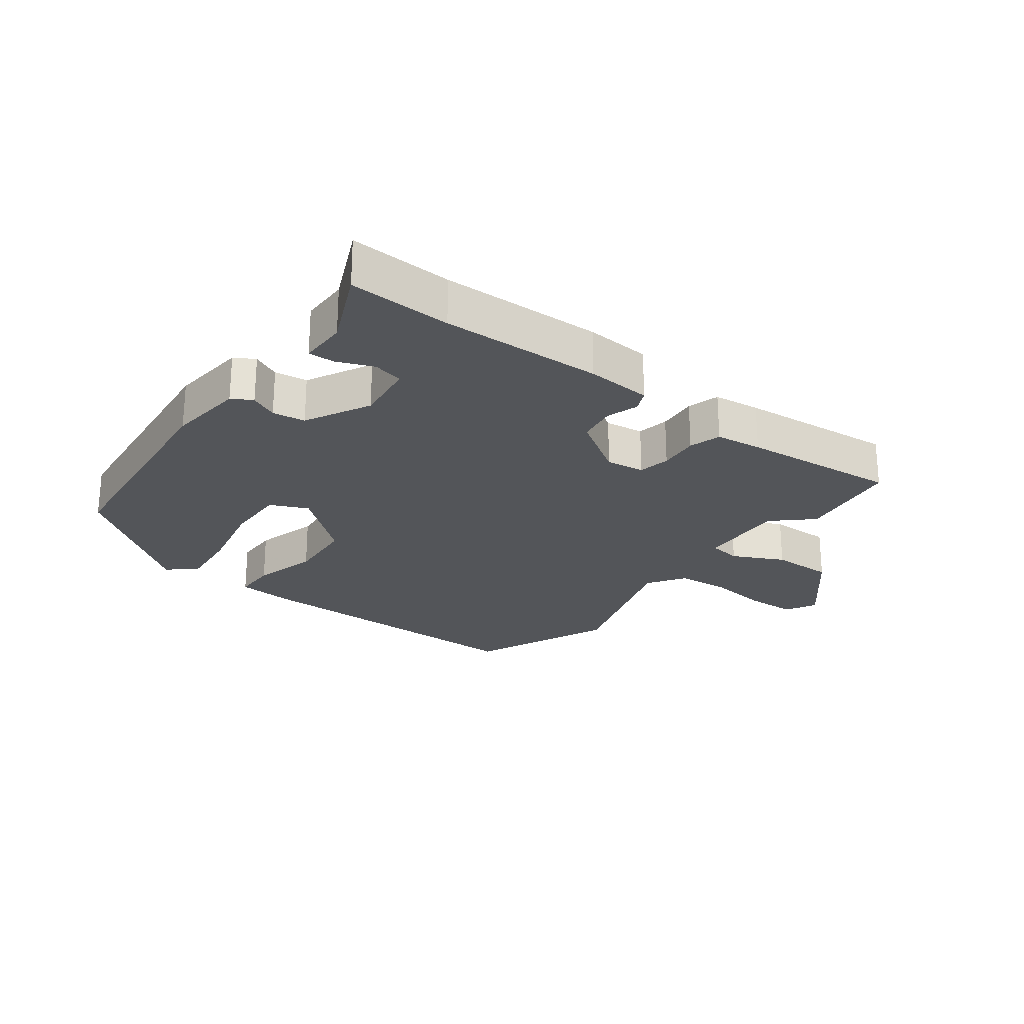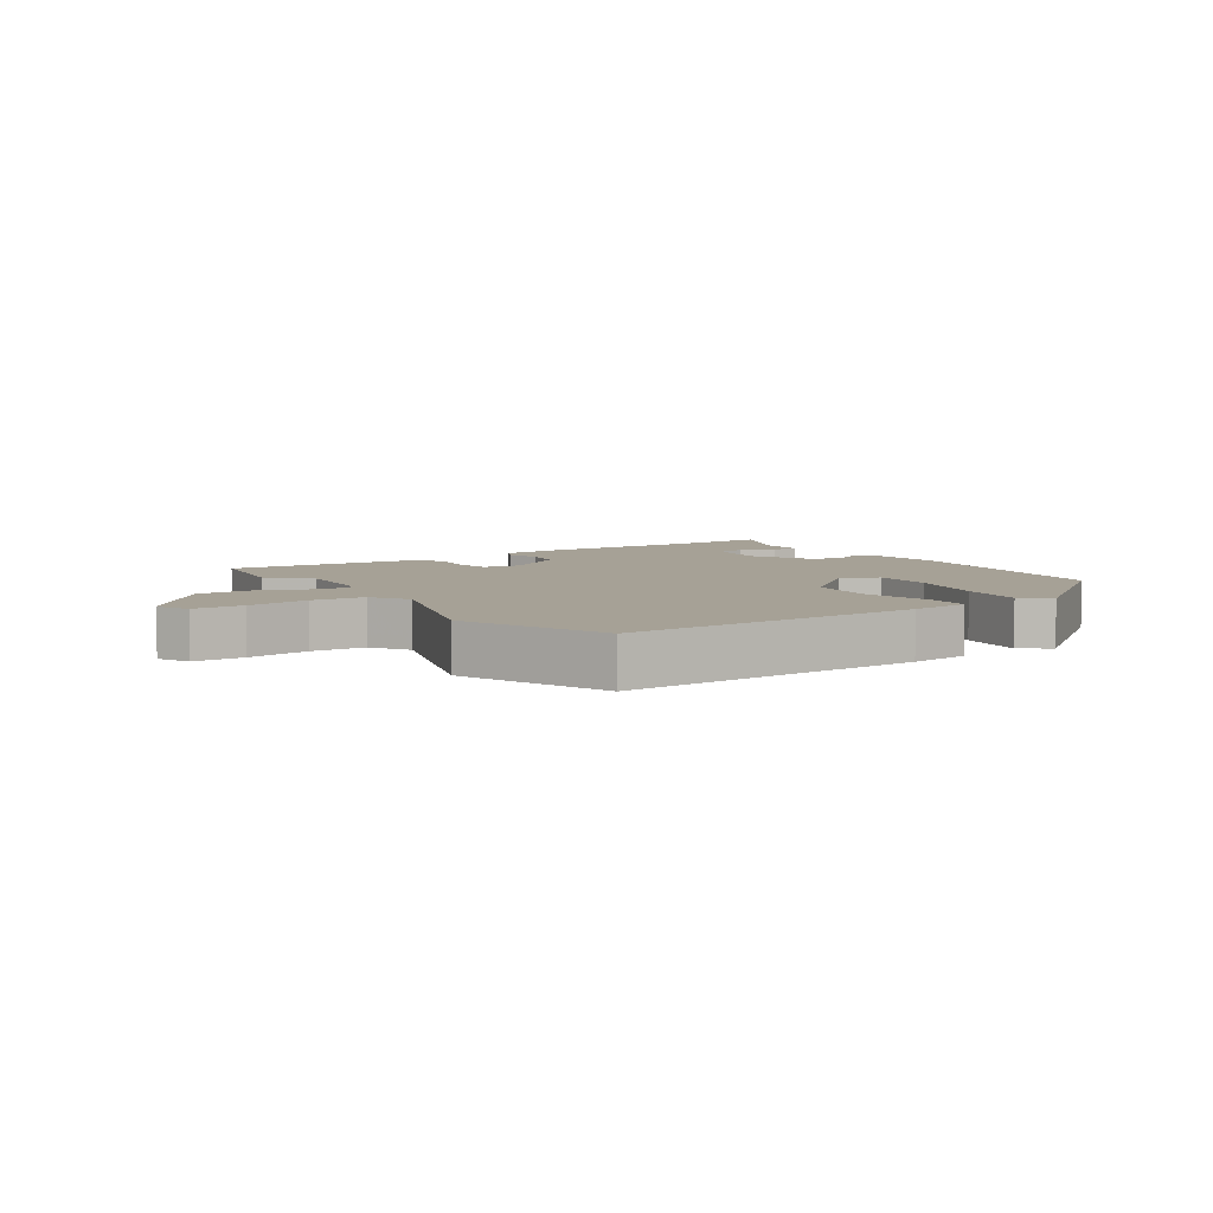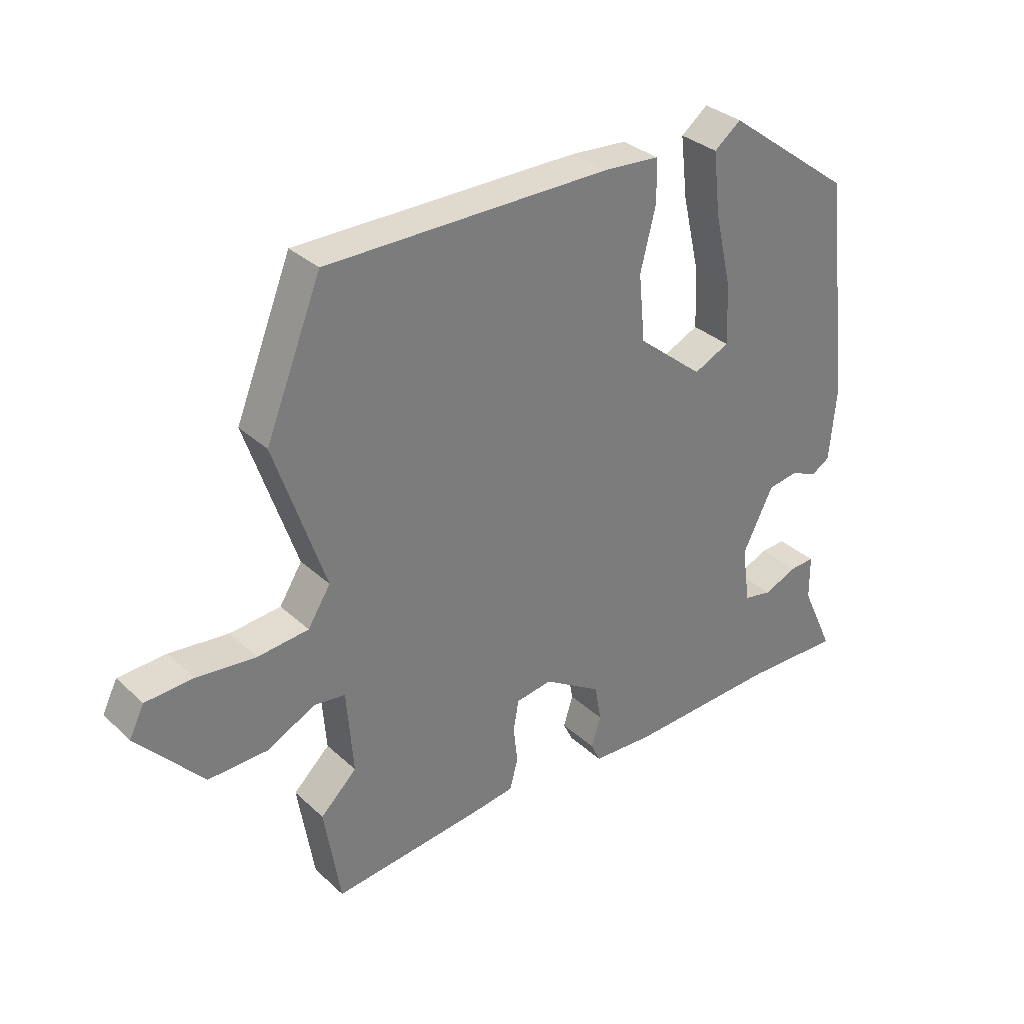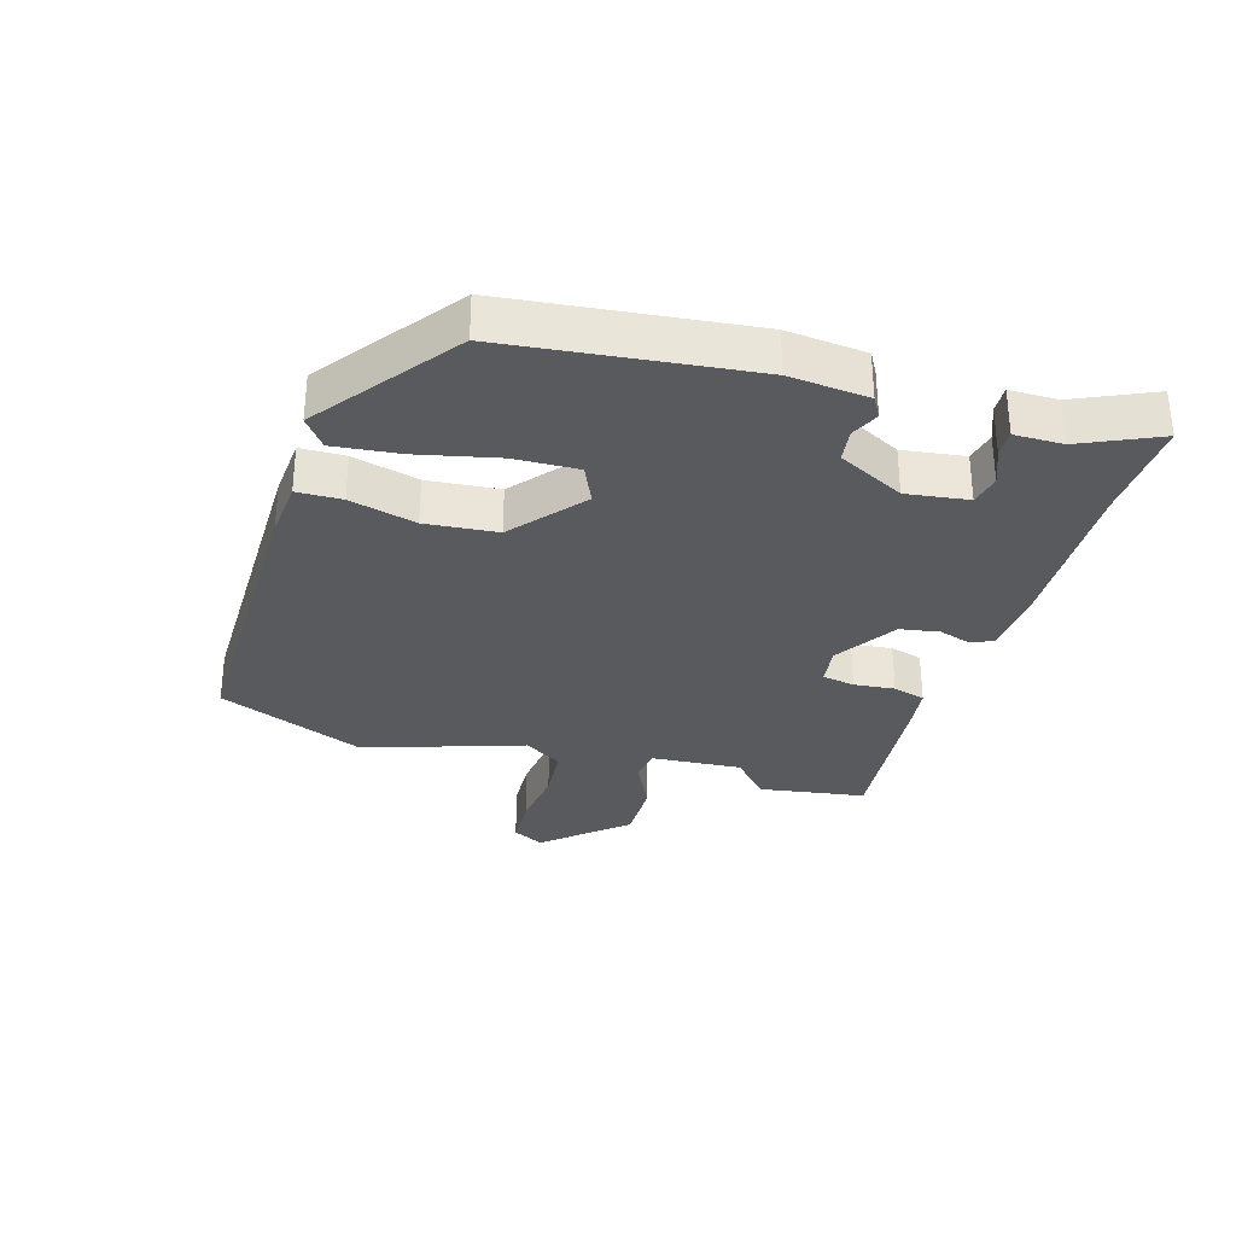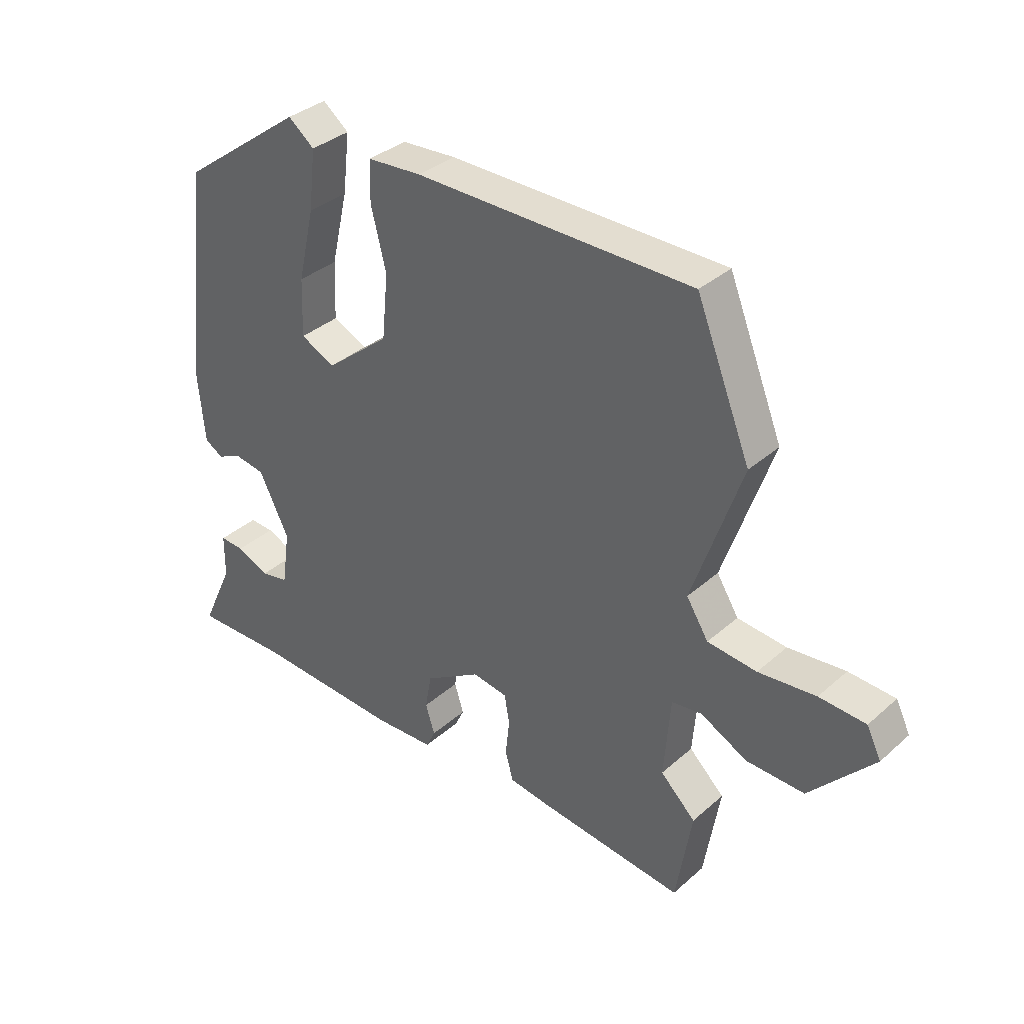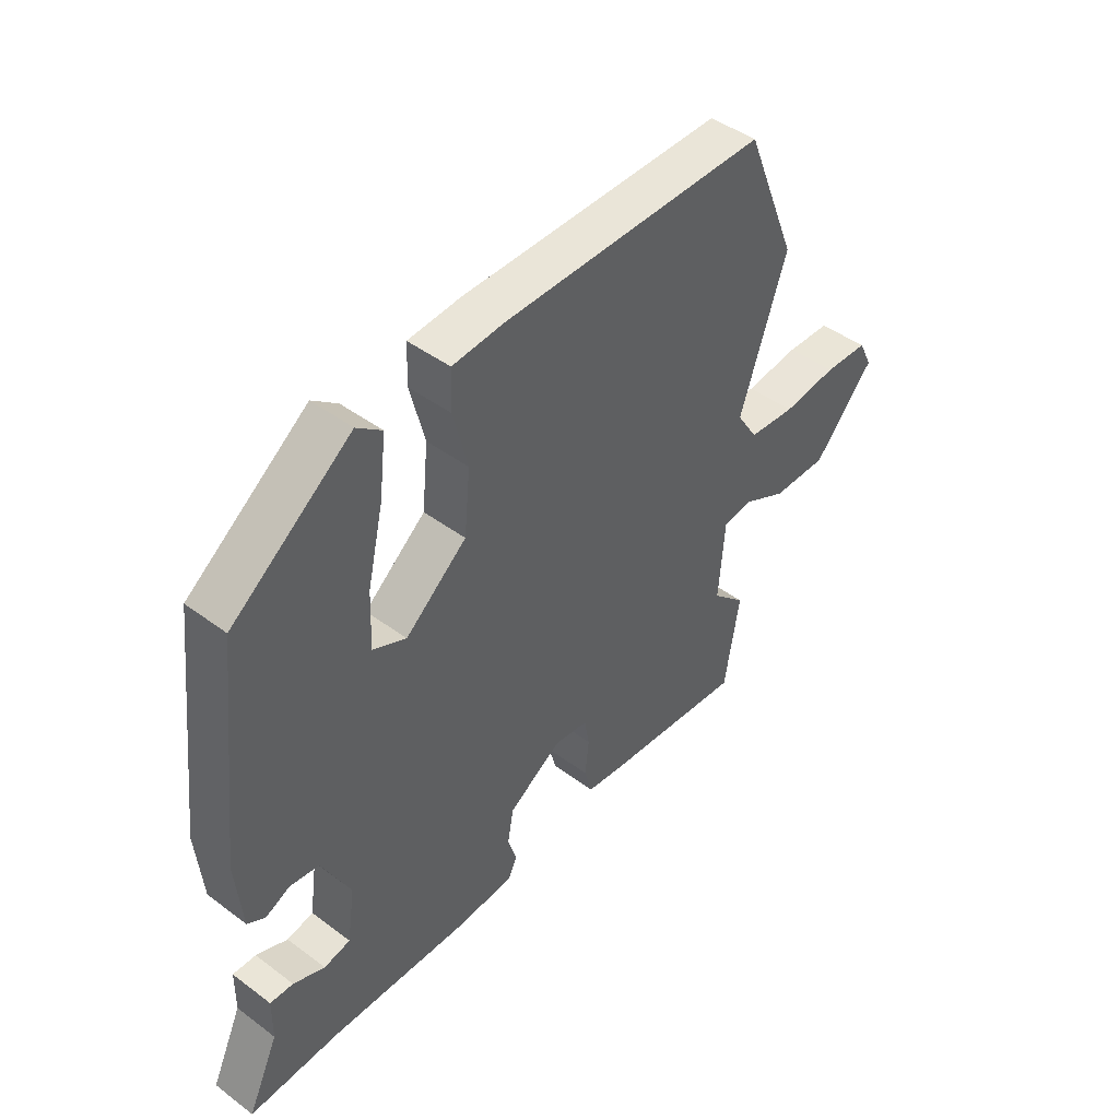
<metadata>
{"format":"obj","ext":"obj","renderer":"f3d","projection":"perspective","resolution":1024,"background":"white","views":[{"elev":-24.0,"azim":142.3,"up":"+Y"},{"elev":6.2,"azim":-34.3,"up":"+Y"},{"elev":32.7,"azim":-38.7,"up":"+Z"},{"elev":-31.5,"azim":73.0,"up":"+Y"},{"elev":35.5,"azim":-139.0,"up":"+Z"},{"elev":45.2,"azim":130.7,"up":"+Z"}]}
</metadata>
<code>
v 0.461 0.07 0.39
v 0.506 0.07 0.012
v 0.495 0.07 -0.112
v 0.463 0.07 -0.131
v 0.419 0.07 -0.111
v 0.367 0.07 -0.119
v 0.315 0.07 -0.223
v 0.329 0.07 -0.32
v 0.377 0.07 -0.33
v 0.434 0.07 -0.306
v 0.476 0.07 -0.304
v 0.477 0.07 -0.38
v 0.533 0.07 -0.501
v 0.37 0.07 -0.496
v 0.114 0.07 -0.506
v 0.01 0.07 -0.5
v -0.006 0.07 -0.466
v 0.01 0.07 -0.415
v -0.001 0.07 -0.353
v -0.098 0.07 -0.292
v -0.159 0.07 -0.301
v -0.168 0.07 -0.352
v -0.161 0.07 -0.416
v -0.175 0.07 -0.467
v -0.249 0.07 -0.477
v -0.5 0.07 -0.503
v -0.527 0.07 -0.337
v -0.466 0.07 -0.279
v -0.477 0.07 -0.137
v -0.529 0.07 -0.13
v -0.61 0.07 -0.171
v -0.71 0.07 -0.173
v -0.82 0.07 -0.049
v -0.795 0.07 0.001
v -0.715 0.07 0.005
v -0.616 0.07 -0.006
v -0.531 0.07 0.002
v -0.493 0.07 0.062
v -0.577 0.07 0.31
v -0.483 0.07 0.542
v -0.006 0.07 0.542
v 0.088 0.07 0.535
v 0.09 0.07 0.465
v 0.064 0.07 0.361
v 0.075 0.07 0.249
v 0.186 0.07 0.158
v 0.246 0.07 0.186
v 0.242 0.07 0.286
v 0.213 0.07 0.411
v 0.201 0.07 0.514
v 0.246 0.07 0.549
v 0.461 0 0.39
v 0.506 0 0.012
v 0.495 0 -0.112
v 0.463 0 -0.131
v 0.419 0 -0.111
v 0.367 0 -0.119
v 0.315 0 -0.223
v 0.329 0 -0.32
v 0.377 0 -0.33
v 0.434 0 -0.306
v 0.476 0 -0.304
v 0.477 0 -0.38
v 0.533 0 -0.501
v 0.37 0 -0.496
v 0.114 0 -0.506
v 0.01 0 -0.5
v -0.006 0 -0.466
v 0.01 0 -0.415
v -0.001 0 -0.353
v -0.098 0 -0.292
v -0.159 0 -0.301
v -0.168 0 -0.352
v -0.161 0 -0.416
v -0.175 0 -0.467
v -0.249 0 -0.477
v -0.5 0 -0.503
v -0.527 0 -0.337
v -0.466 0 -0.279
v -0.477 0 -0.137
v -0.529 0 -0.13
v -0.61 0 -0.171
v -0.71 0 -0.173
v -0.82 0 -0.049
v -0.795 0 0.001
v -0.715 0 0.005
v -0.616 0 -0.006
v -0.531 0 0.002
v -0.493 0 0.062
v -0.577 0 0.31
v -0.483 0 0.542
v -0.006 0 0.542
v 0.088 0 0.535
v 0.09 0 0.465
v 0.064 0 0.361
v 0.075 0 0.249
v 0.186 0 0.158
v 0.246 0 0.186
v 0.242 0 0.286
v 0.213 0 0.411
v 0.201 0 0.514
v 0.246 0 0.549
f 3 4 5
f 2 3 5
f 1 2 5
f 51 1 5
f 50 51 5
f 49 50 5
f 48 49 5
f 47 48 5 6
f 46 47 6 7
f 45 46 7 8
f 42 43 44
f 41 42 44
f 40 41 44
f 39 40 44
f 38 39 44
f 37 38 44 45
f 34 35 36
f 33 34 36
f 32 33 36
f 31 32 36
f 30 31 36
f 29 30 36 37
f 26 27 28
f 25 26 28
f 24 25 28
f 23 24 28
f 22 23 28
f 21 22 28 29
f 29 37 45
f 21 29 45
f 20 21 45
f 16 17 18
f 15 16 18
f 14 15 18
f 14 18 19
f 13 14 19
f 12 13 19
f 9 10 11 12
f 12 19 20
f 9 12 20
f 8 9 20
f 8 20 45
f 56 55 54
f 56 54 53
f 56 53 52
f 56 52 102
f 56 102 101
f 56 101 100
f 56 100 99
f 57 56 99 98
f 58 57 98 97
f 59 58 97 96
f 95 94 93
f 95 93 92
f 95 92 91
f 95 91 90
f 95 90 89
f 96 95 89 88
f 87 86 85
f 87 85 84
f 87 84 83
f 87 83 82
f 87 82 81
f 88 87 81 80
f 79 78 77
f 79 77 76
f 79 76 75
f 79 75 74
f 79 74 73
f 80 79 73 72
f 96 88 80
f 96 80 72
f 96 72 71
f 69 68 67
f 69 67 66
f 69 66 65
f 70 69 65
f 70 65 64
f 70 64 63
f 63 62 61 60
f 71 70 63
f 71 63 60
f 71 60 59
f 96 71 59
f 1 52 53 2
f 2 53 54 3
f 3 54 55 4
f 4 55 56 5
f 5 56 57 6
f 6 57 58 7
f 7 58 59 8
f 8 59 60 9
f 9 60 61 10
f 10 61 62 11
f 11 62 63 12
f 12 63 64 13
f 13 64 65 14
f 14 65 66 15
f 15 66 67 16
f 16 67 68 17
f 17 68 69 18
f 18 69 70 19
f 19 70 71 20
f 20 71 72 21
f 21 72 73 22
f 22 73 74 23
f 23 74 75 24
f 24 75 76 25
f 25 76 77 26
f 26 77 78 27
f 27 78 79 28
f 28 79 80 29
f 29 80 81 30
f 30 81 82 31
f 31 82 83 32
f 32 83 84 33
f 33 84 85 34
f 34 85 86 35
f 35 86 87 36
f 36 87 88 37
f 37 88 89 38
f 38 89 90 39
f 39 90 91 40
f 40 91 92 41
f 41 92 93 42
f 42 93 94 43
f 43 94 95 44
f 44 95 96 45
f 45 96 97 46
f 46 97 98 47
f 47 98 99 48
f 48 99 100 49
f 49 100 101 50
f 50 101 102 51
f 51 102 52 1

</code>
